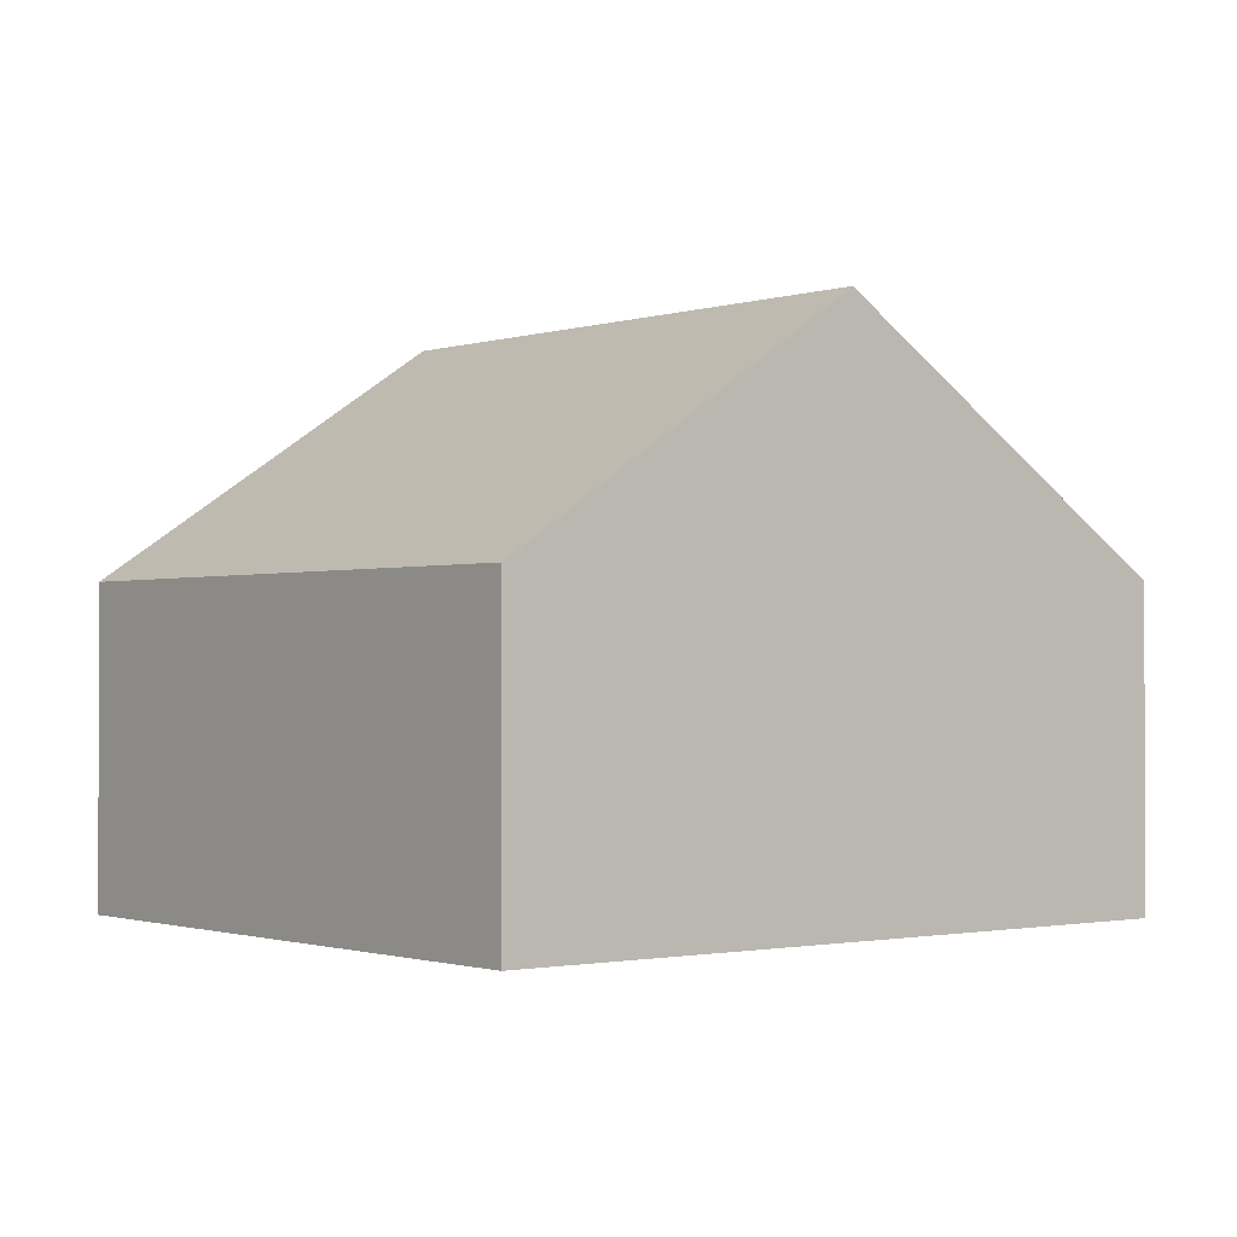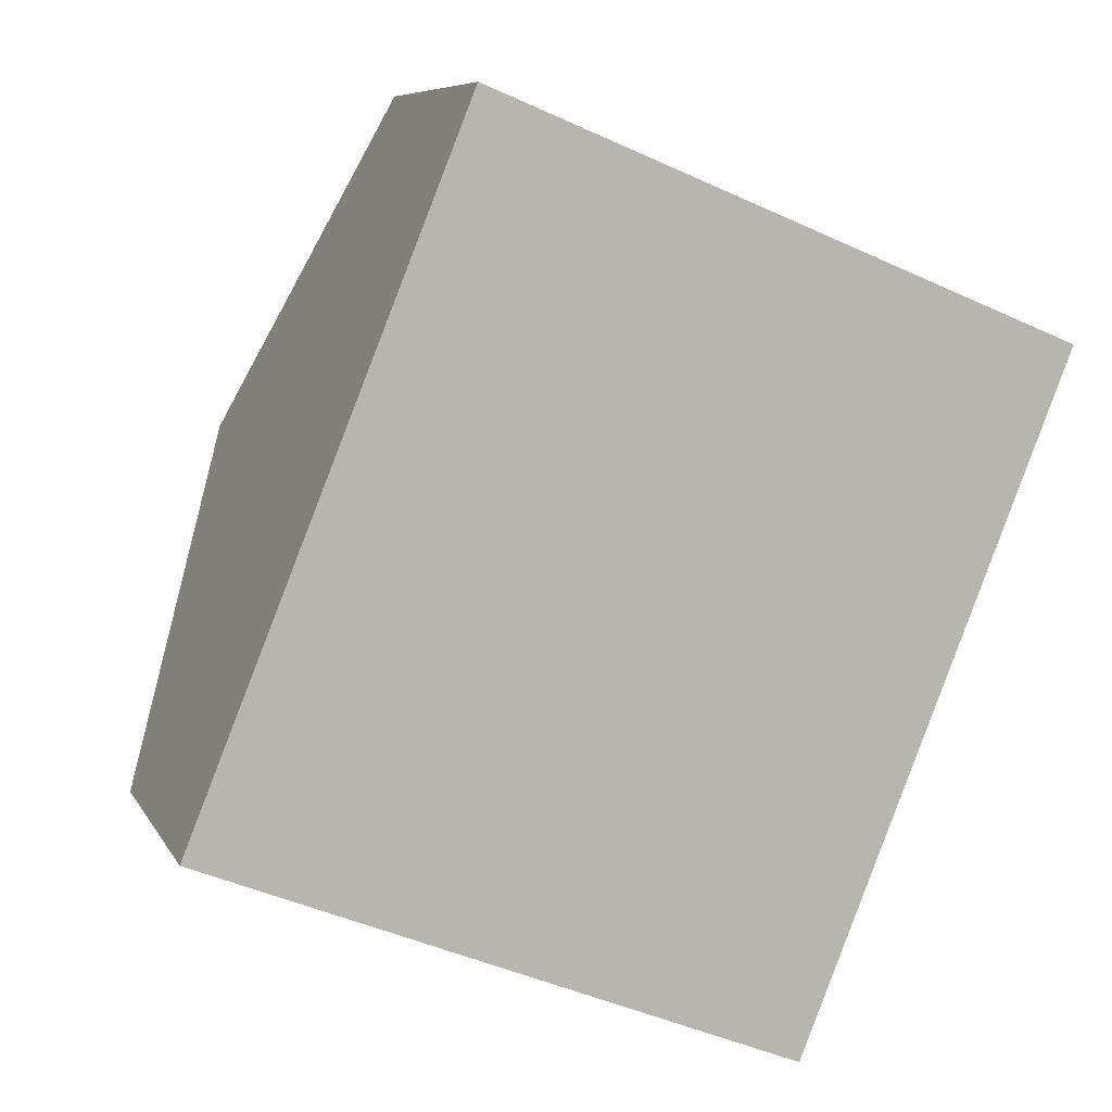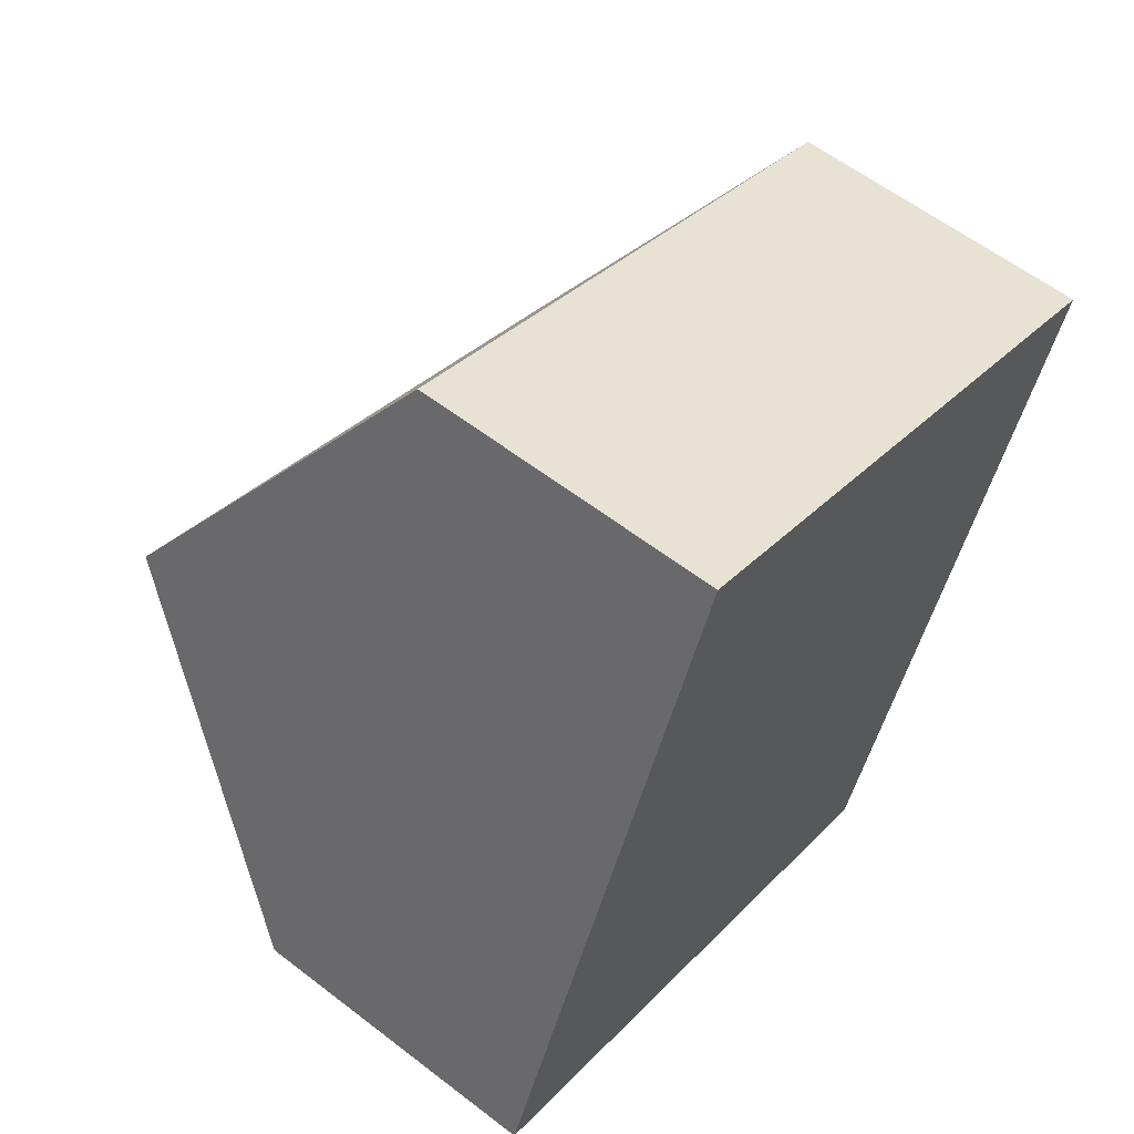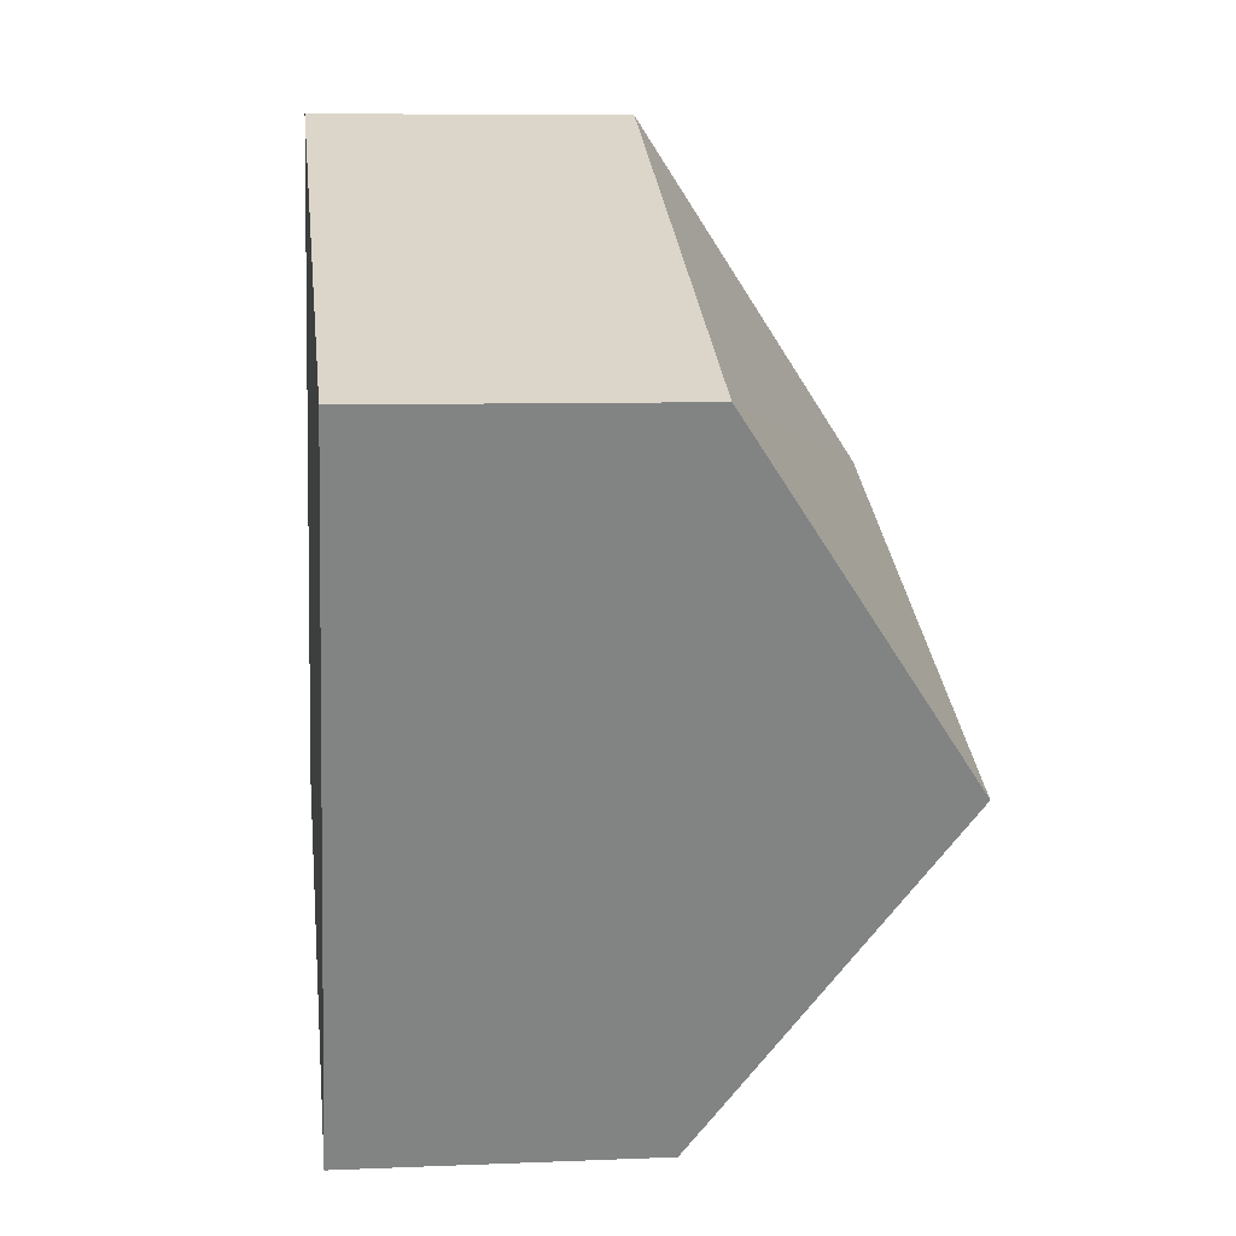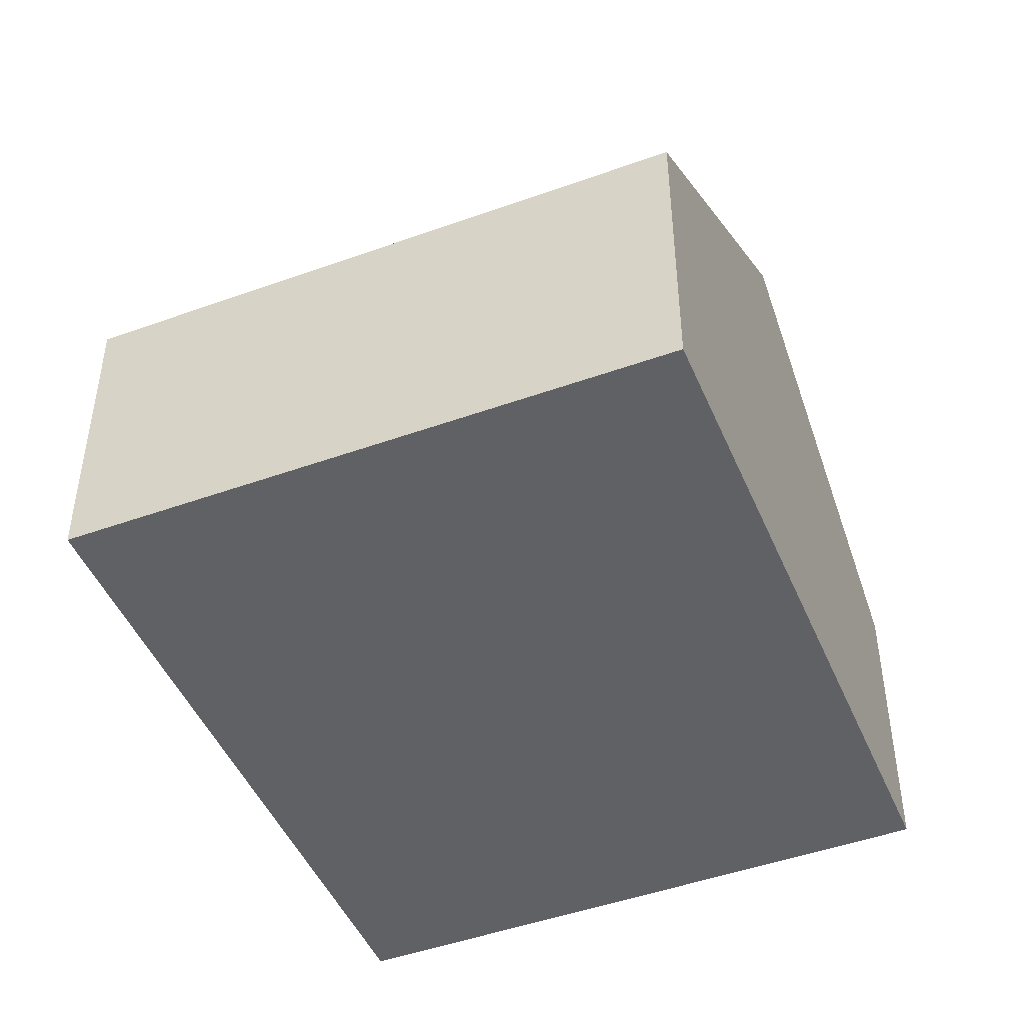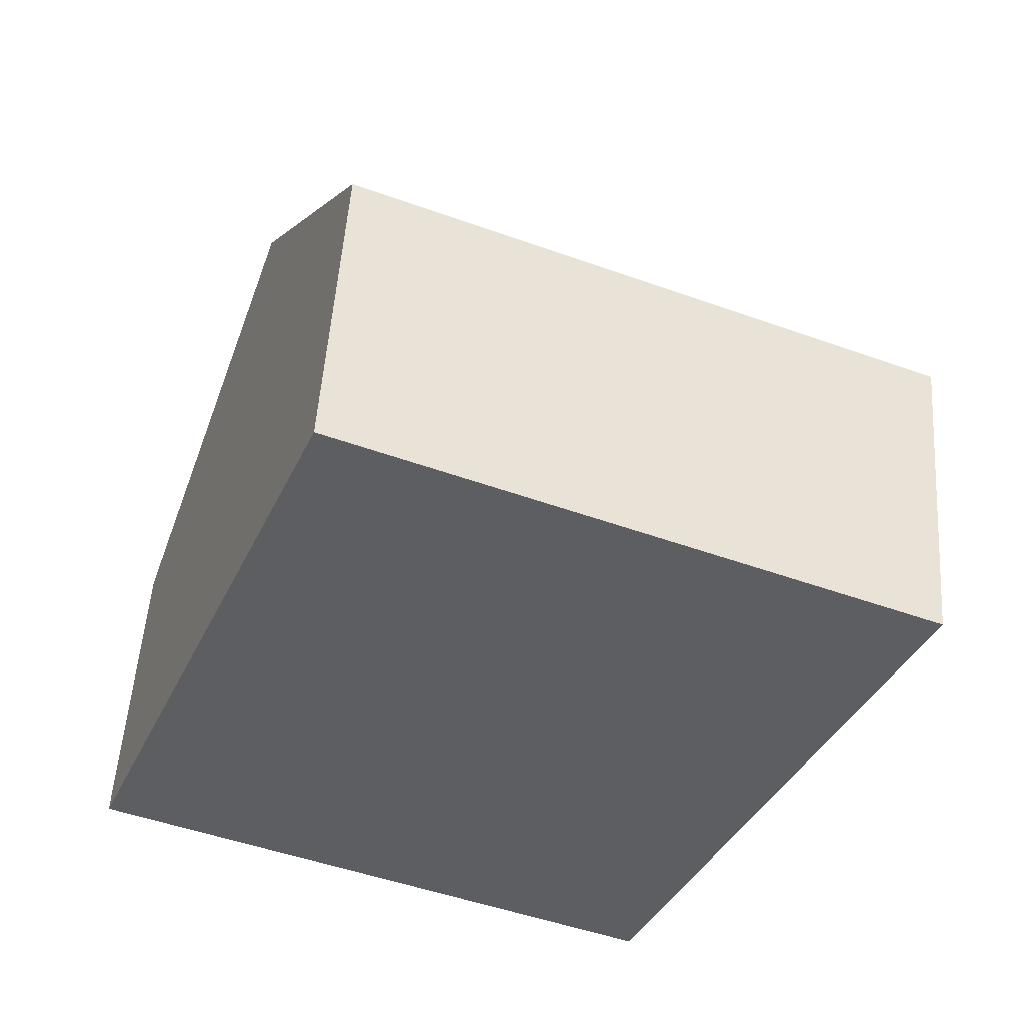
<metadata>
{"format":"obj","ext":"obj","renderer":"f3d","projection":"perspective","resolution":1024,"background":"white","views":[{"elev":-1.0,"azim":-106.8,"up":"+Y"},{"elev":7.5,"azim":-17.1,"up":"+Z"},{"elev":59.3,"azim":-51.6,"up":"+Z"},{"elev":7.5,"azim":83.2,"up":"+Z"},{"elev":-47.0,"azim":44.2,"up":"+Y"},{"elev":52.4,"azim":4.0,"up":"+Z"}]}
</metadata>
<code>
v  4.52 1.637 2.33
v  0.719 2.898 1.788
v  1.44 1.628 3.58
v  3.807 2.898 0.549
v  0 1.63 9.981e-17
v  3.09 1.63 -1.24
v  3.09 7.593e-17 -1.24
v  3.807 -3.362e-17 0.549
v  4.52 -1.427e-16 2.33
v  0 0 0
v  0.719 -1.095e-16 1.788
v  1.44 -2.192e-16 3.58
g defaultobject
f 1 2 3
f 2 1 4
f 5 4 6
f 4 5 2
f 4 7 6
f 7 4 1
f 7 1 8
f 8 1 9
f 7 5 6
f 5 7 10
f 10 2 5
f 2 10 3
f 3 10 11
f 3 11 12
f 3 9 1
f 9 3 12
f 8 10 7
f 10 8 9
f 10 9 12
f 10 12 11

</code>
